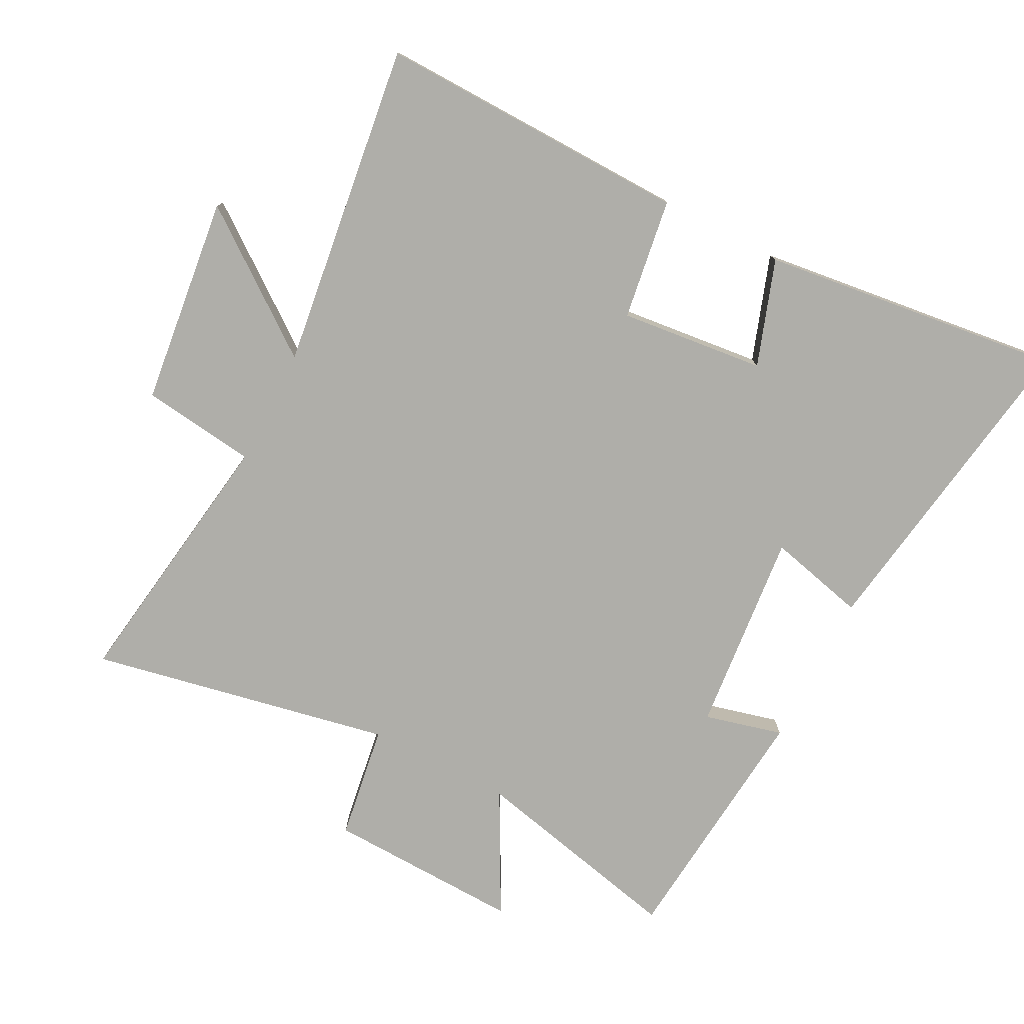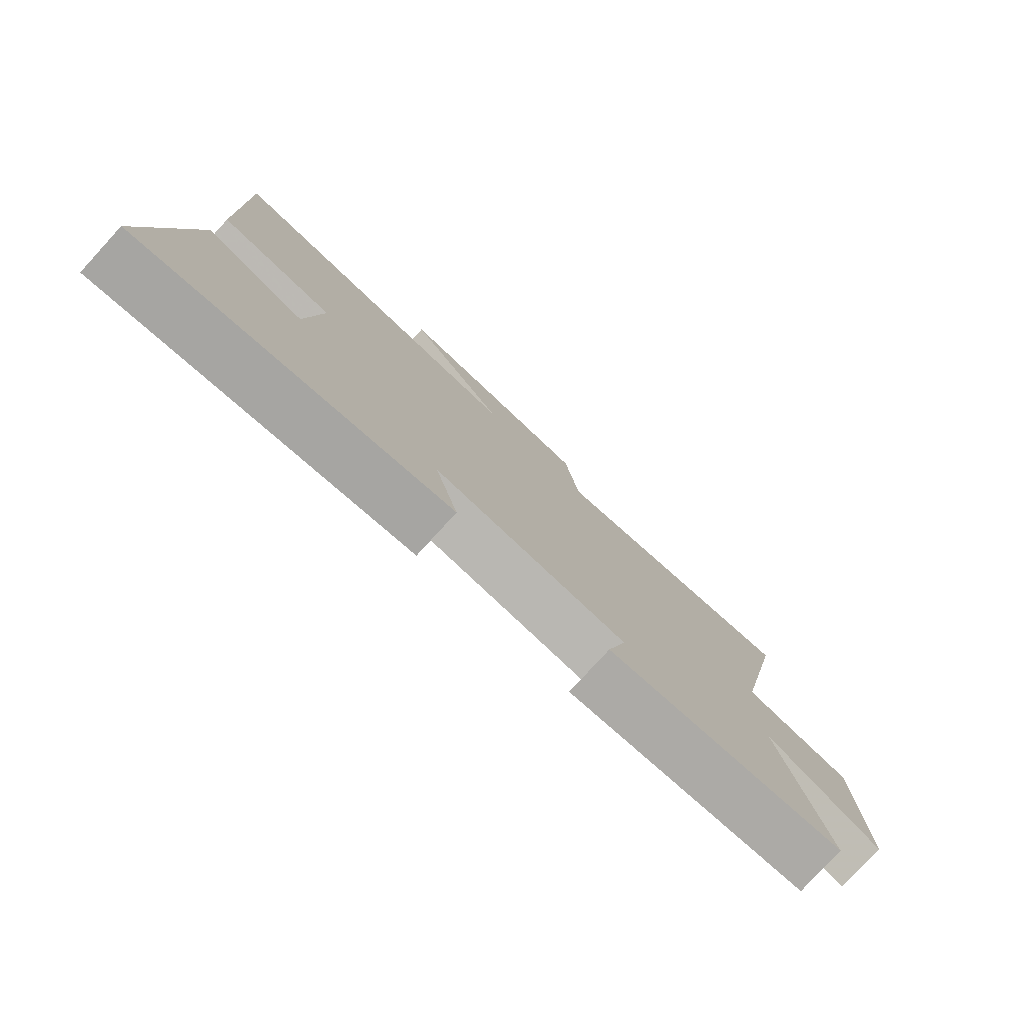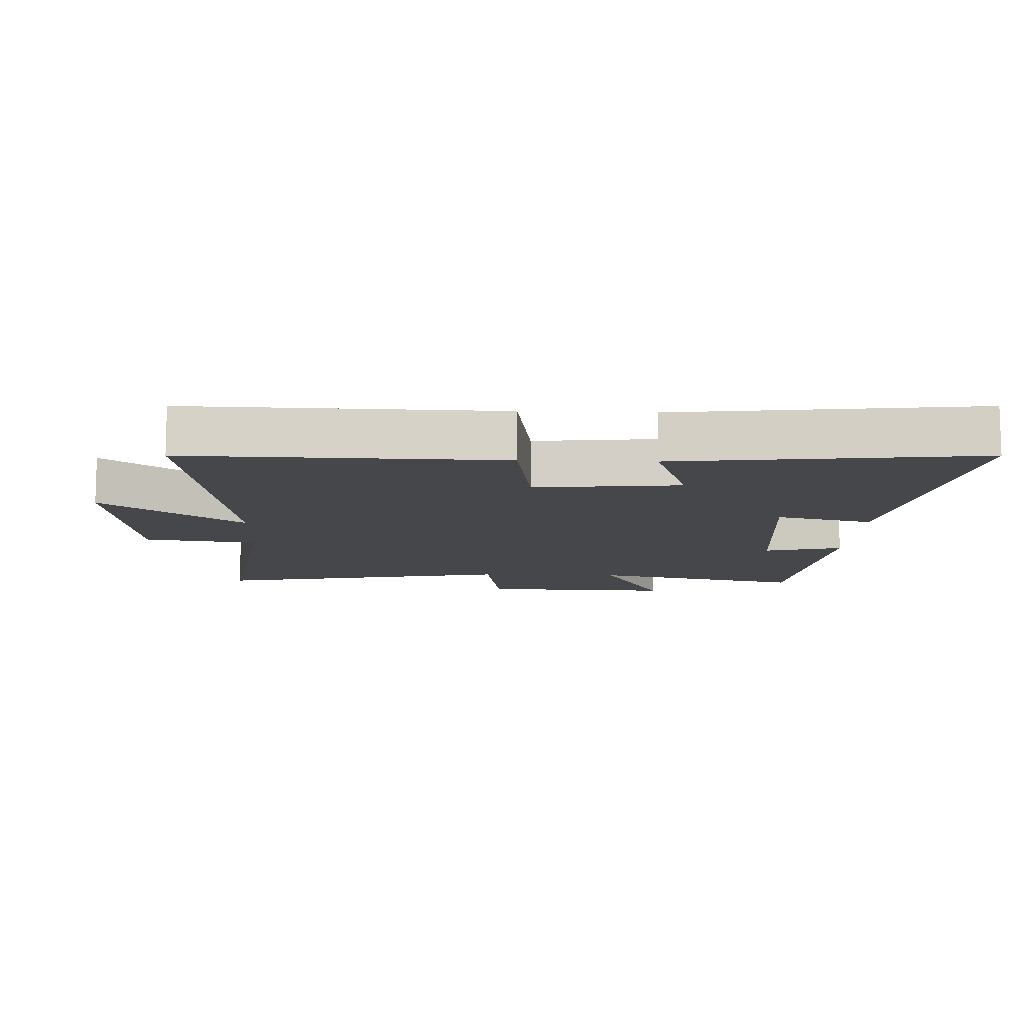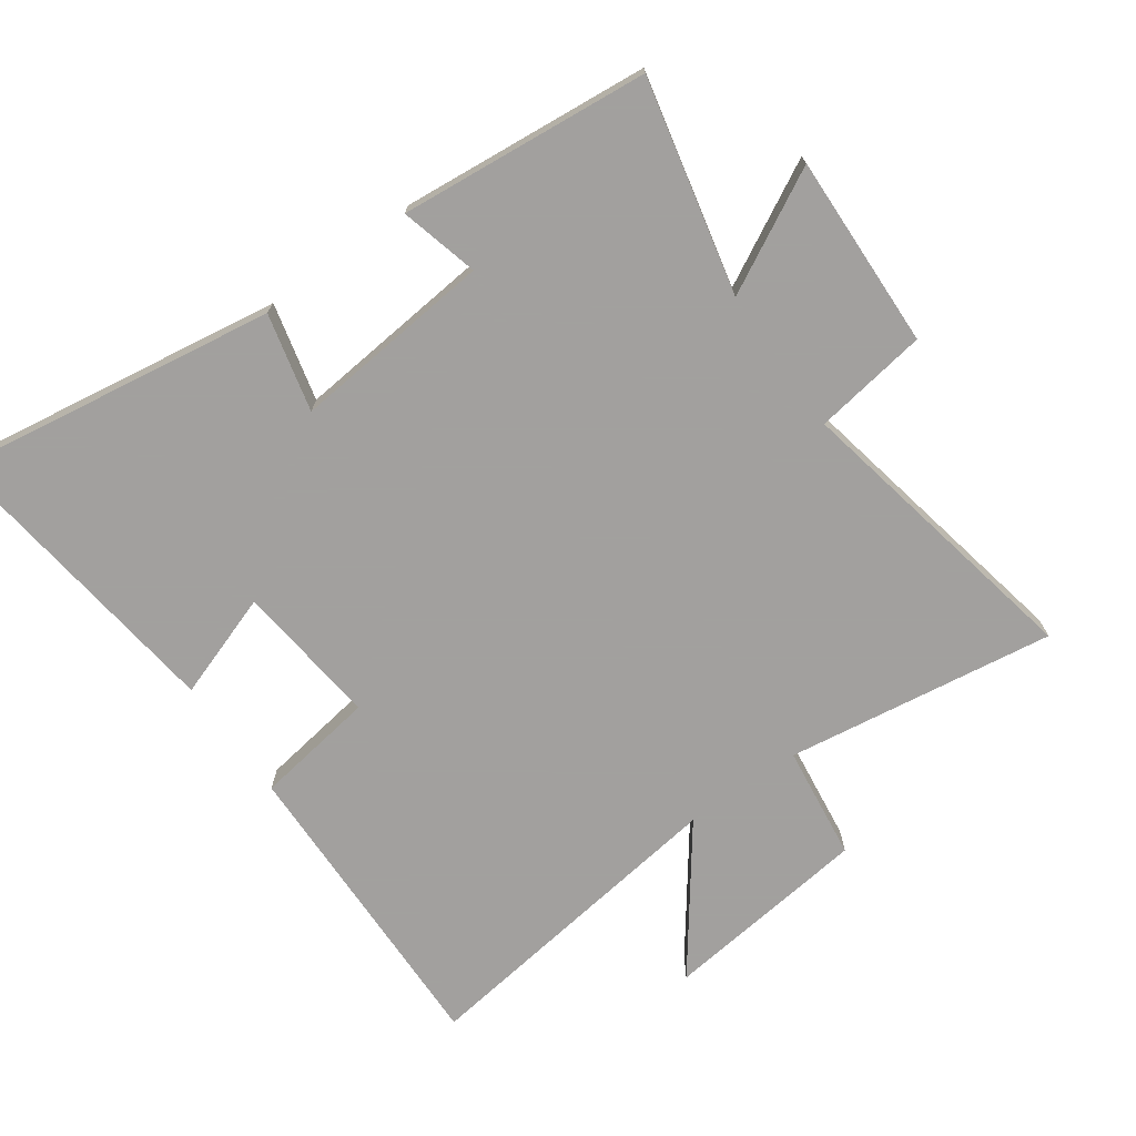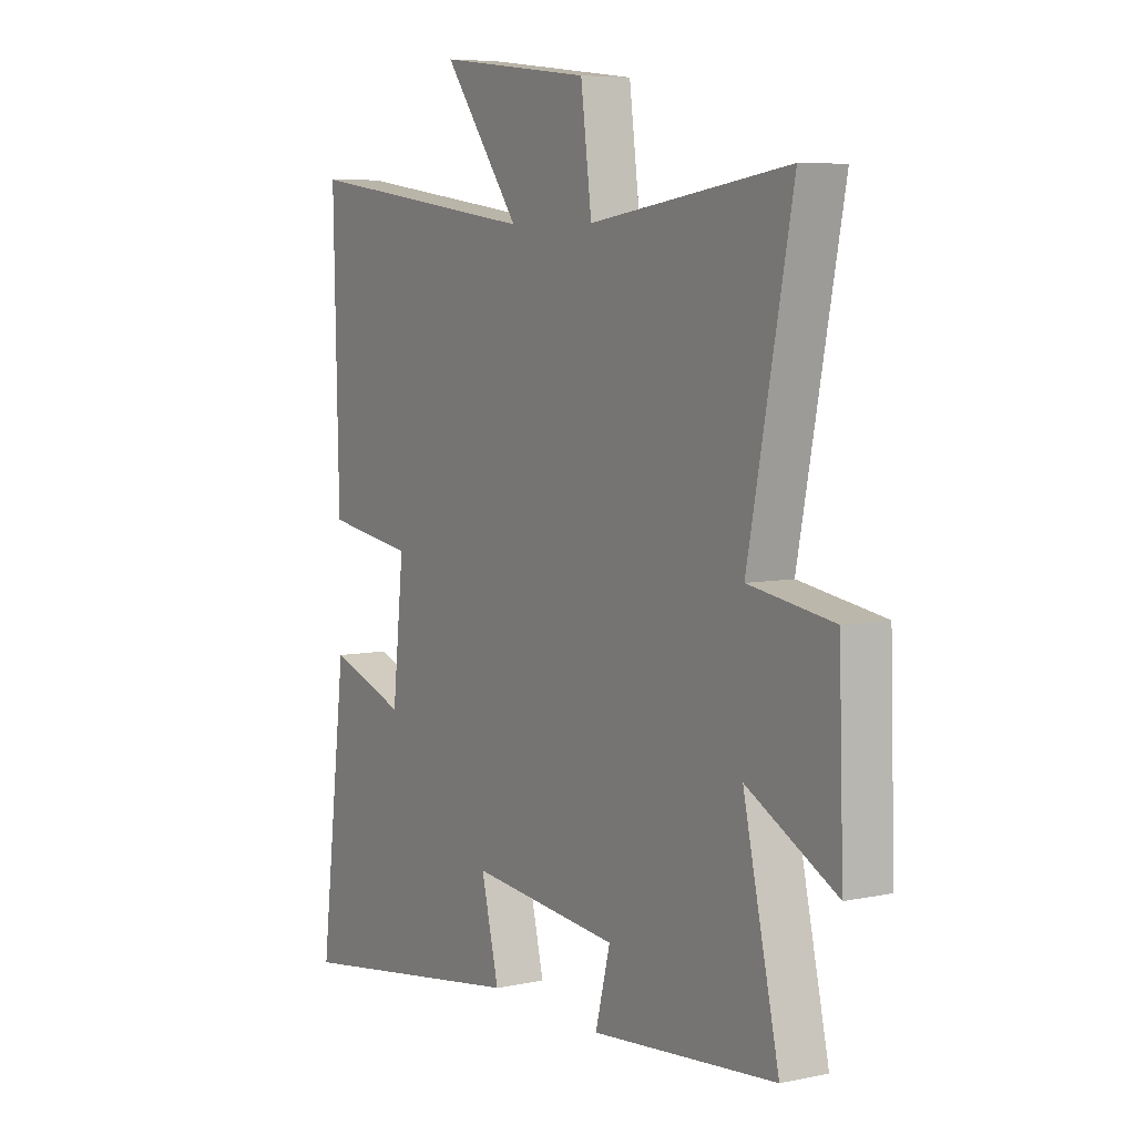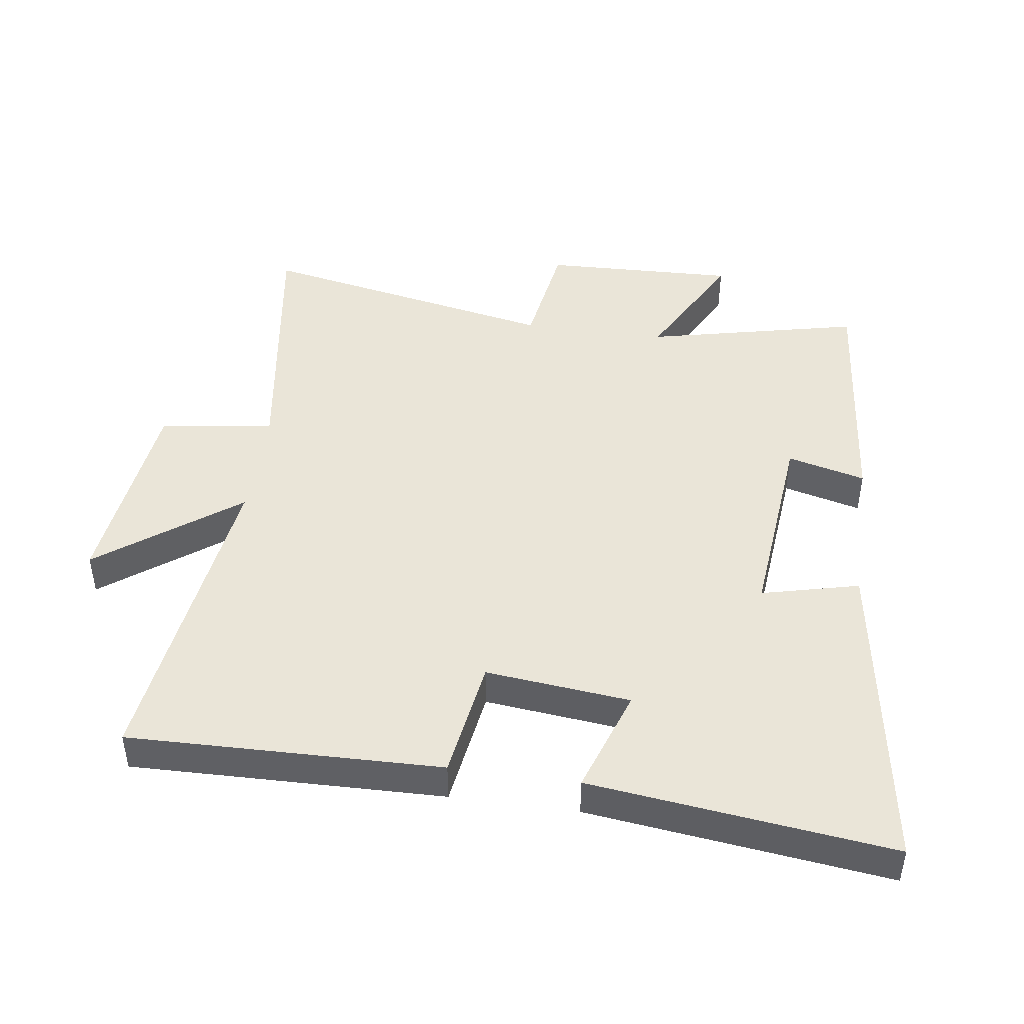
<metadata>
{"format":"obj","ext":"obj","renderer":"f3d","projection":"perspective","resolution":1024,"background":"white","views":[{"elev":-77.5,"azim":62.7,"up":"+Y"},{"elev":-79.3,"azim":137.5,"up":"+Z"},{"elev":-10.8,"azim":87.7,"up":"+Y"},{"elev":-71.9,"azim":-144.5,"up":"+Y"},{"elev":6.6,"azim":-121.7,"up":"+Z"},{"elev":45.3,"azim":98.0,"up":"+Y"}]}
</metadata>
<code>
v 0.557 0.07 -0.578
v 0.055 0.07 -0.5
v 0.092 0.07 -0.349
v -0.22 0.07 -0.379
v -0.189 0.07 -0.5
v -0.575 0.07 -0.463
v -0.5 0.07 -0.132
v -0.687 0.07 -0.231
v -0.677 0.07 0.069
v -0.5 0.07 0.096
v -0.592 0.07 0.561
v -0.176 0.07 0.5
v -0.153 0.07 0.677
v 0.169 0.07 0.715
v 0.008 0.07 0.5
v 0.511 0.07 0.567
v 0.5 0.07 0.084
v 0.313 0.07 0.056
v 0.337 0.07 -0.168
v 0.5 0.07 -0.112
v 0.557 0 -0.578
v 0.055 0 -0.5
v 0.092 0 -0.349
v -0.22 0 -0.379
v -0.189 0 -0.5
v -0.575 0 -0.463
v -0.5 0 -0.132
v -0.687 0 -0.231
v -0.677 0 0.069
v -0.5 0 0.096
v -0.592 0 0.561
v -0.176 0 0.5
v -0.153 0 0.677
v 0.169 0 0.715
v 0.008 0 0.5
v 0.511 0 0.567
v 0.5 0 0.084
v 0.313 0 0.056
v 0.337 0 -0.168
v 0.5 0 -0.112
f 1 2 3
f 20 1 3
f 19 20 3
f 18 19 3 4
f 15 16 17 18
f 15 18 4
f 12 13 14 15
f 12 15 4
f 10 11 12 4
f 7 8 9 10
f 7 10 4 5
f 5 6 7
f 23 22 21
f 23 21 40
f 23 40 39
f 24 23 39 38
f 38 37 36 35
f 24 38 35
f 35 34 33 32
f 24 35 32
f 24 32 31 30
f 30 29 28 27
f 25 24 30 27
f 27 26 25
f 1 21 22 2
f 2 22 23 3
f 3 23 24 4
f 4 24 25 5
f 5 25 26 6
f 6 26 27 7
f 7 27 28 8
f 8 28 29 9
f 9 29 30 10
f 10 30 31 11
f 11 31 32 12
f 12 32 33 13
f 13 33 34 14
f 14 34 35 15
f 15 35 36 16
f 16 36 37 17
f 17 37 38 18
f 18 38 39 19
f 19 39 40 20
f 20 40 21 1

</code>
